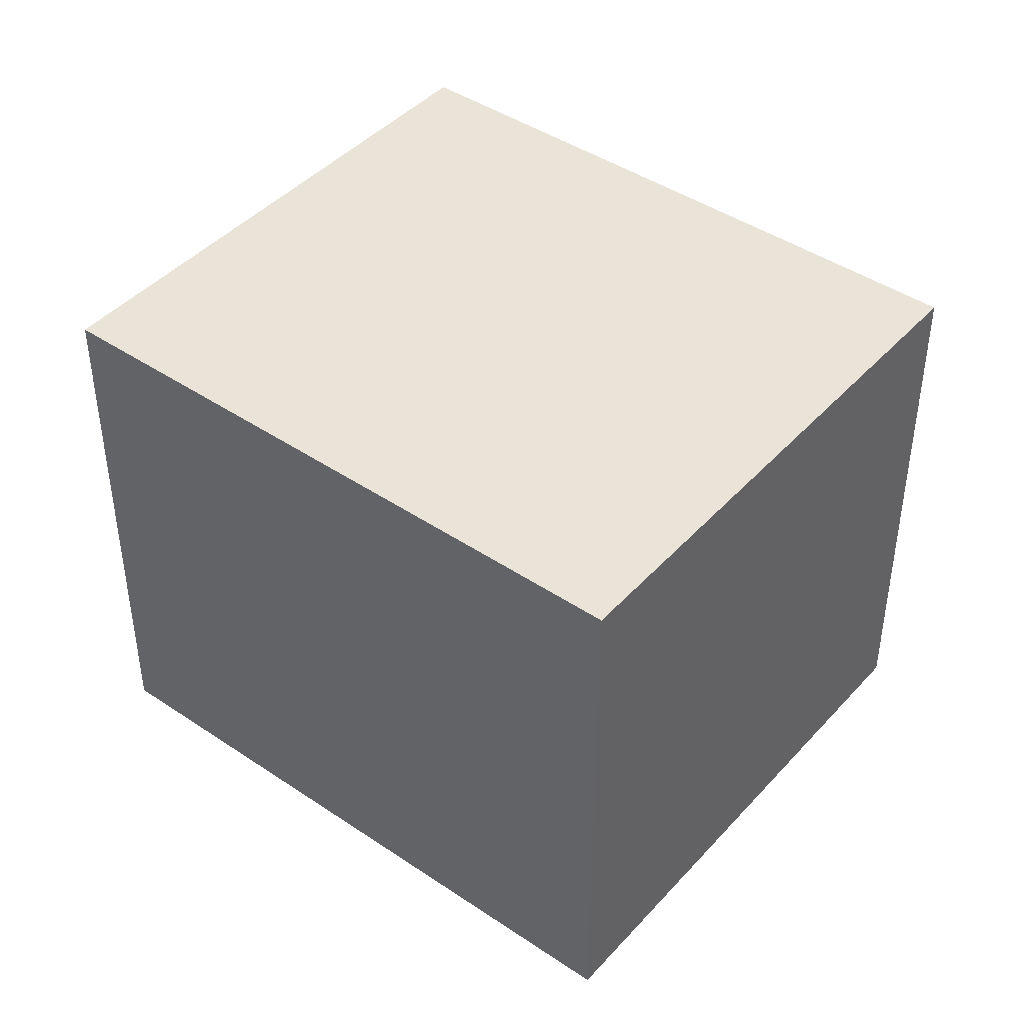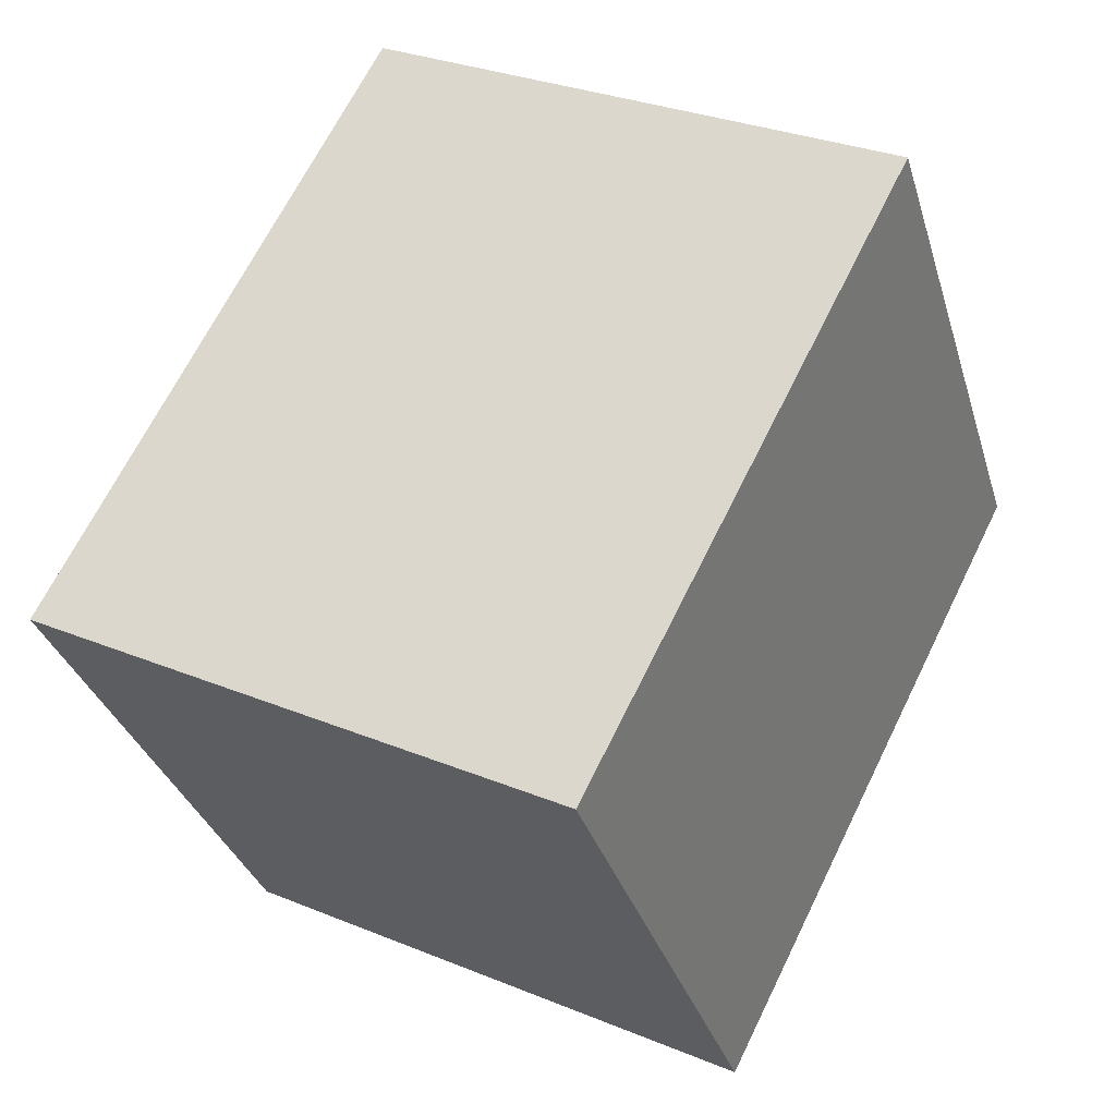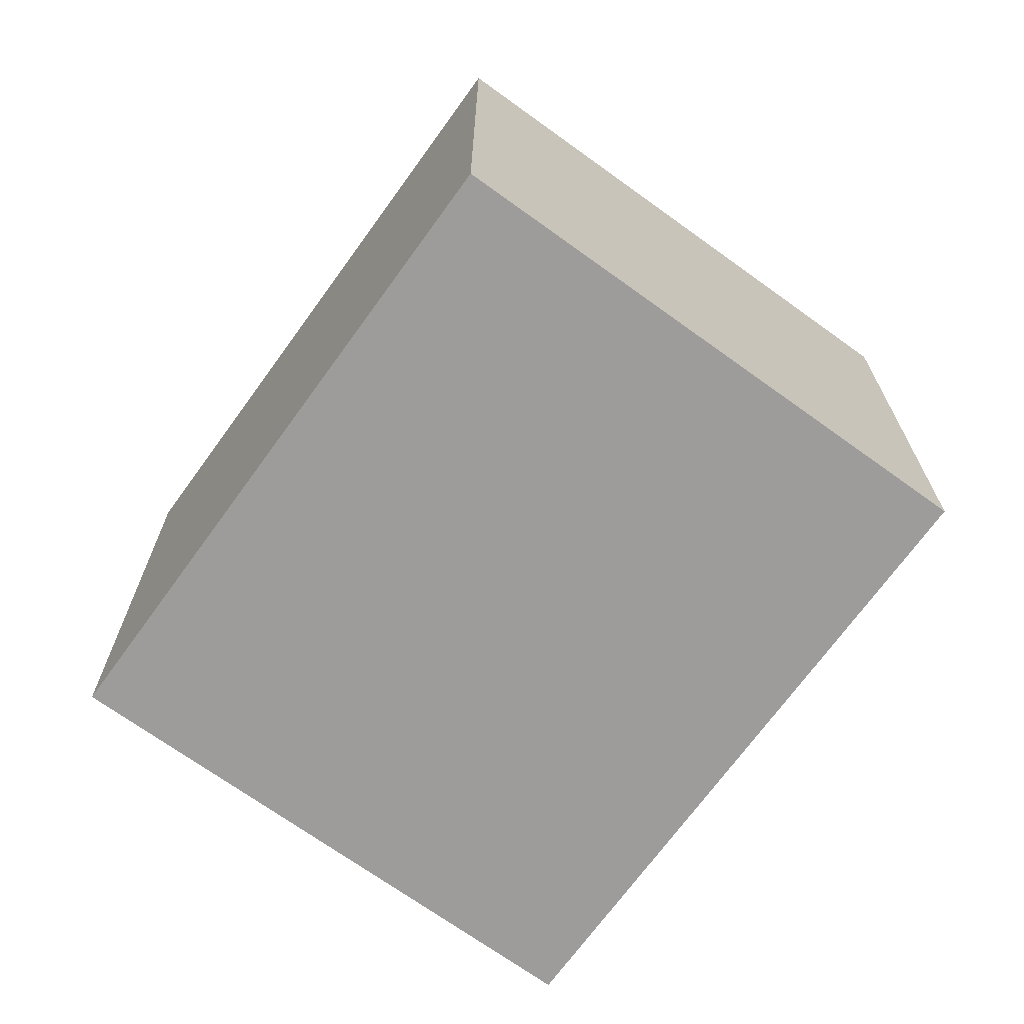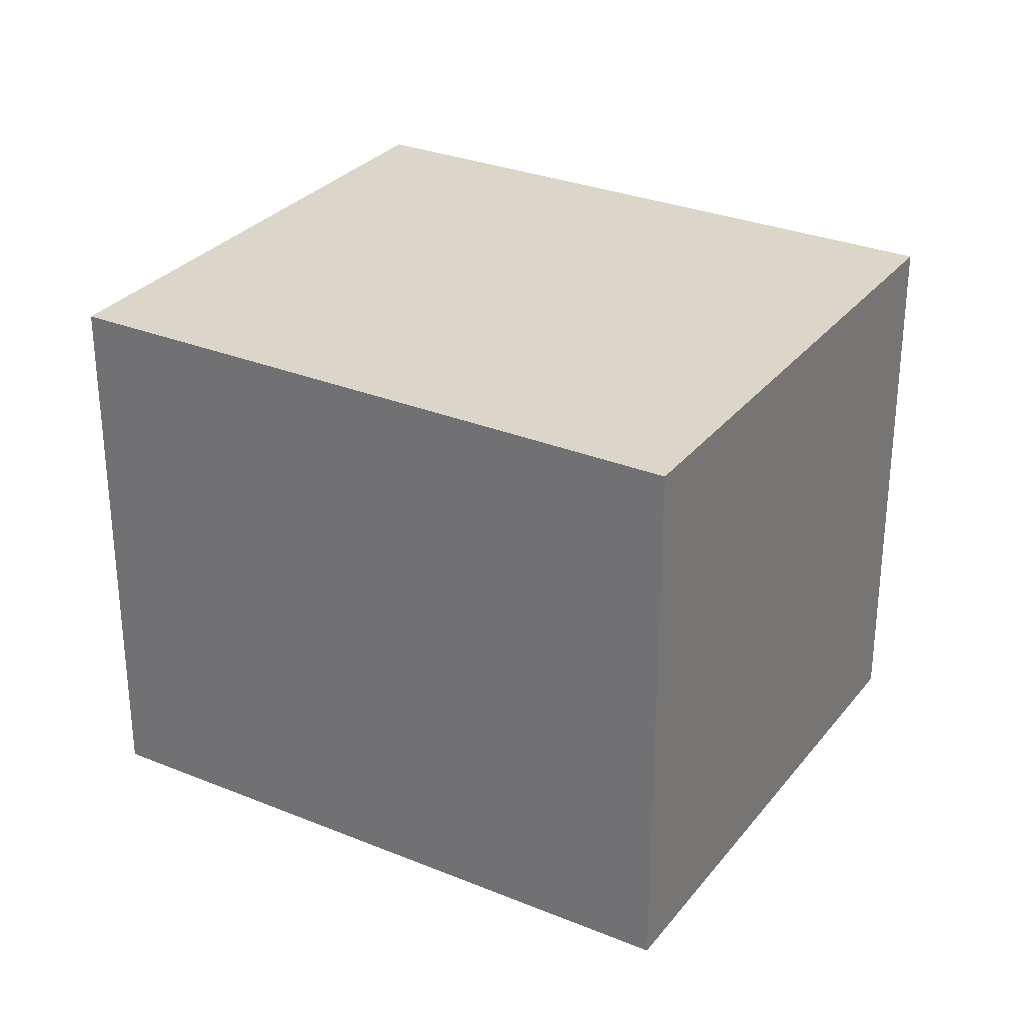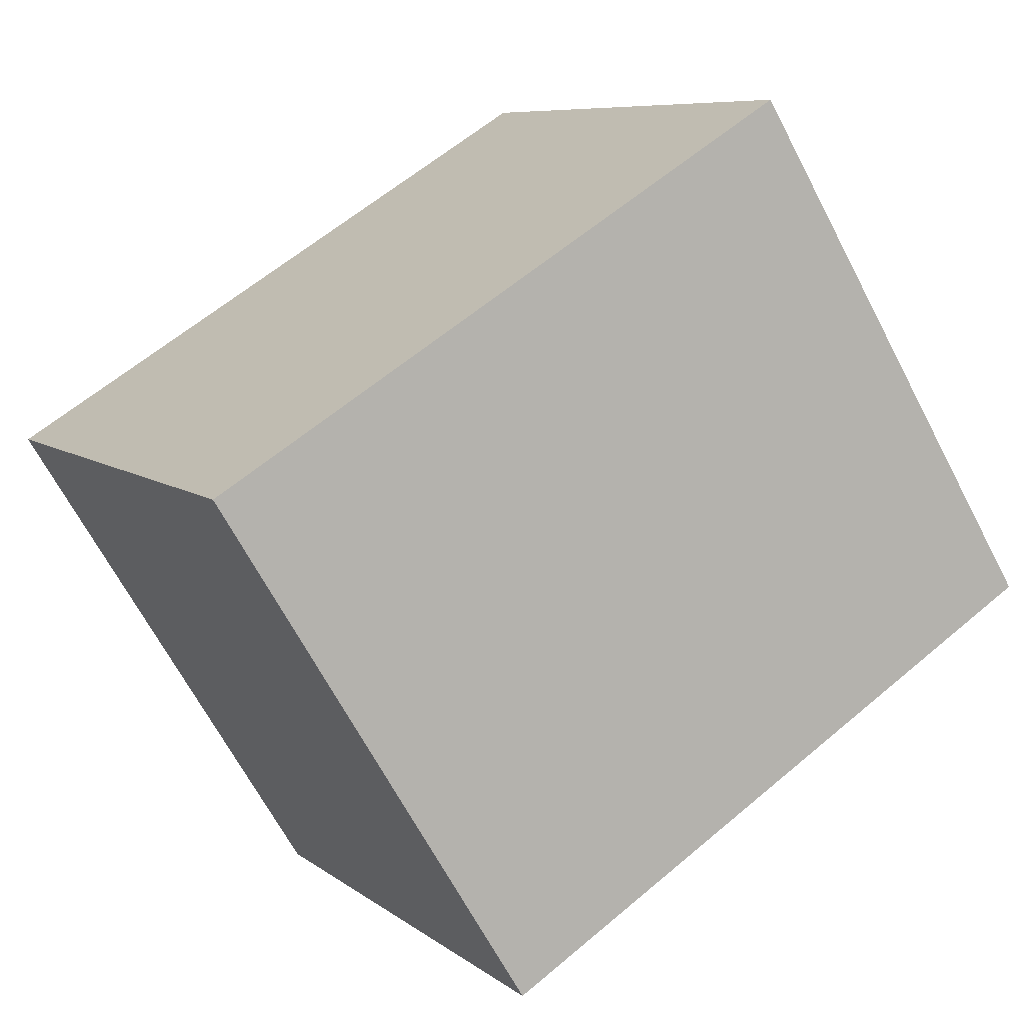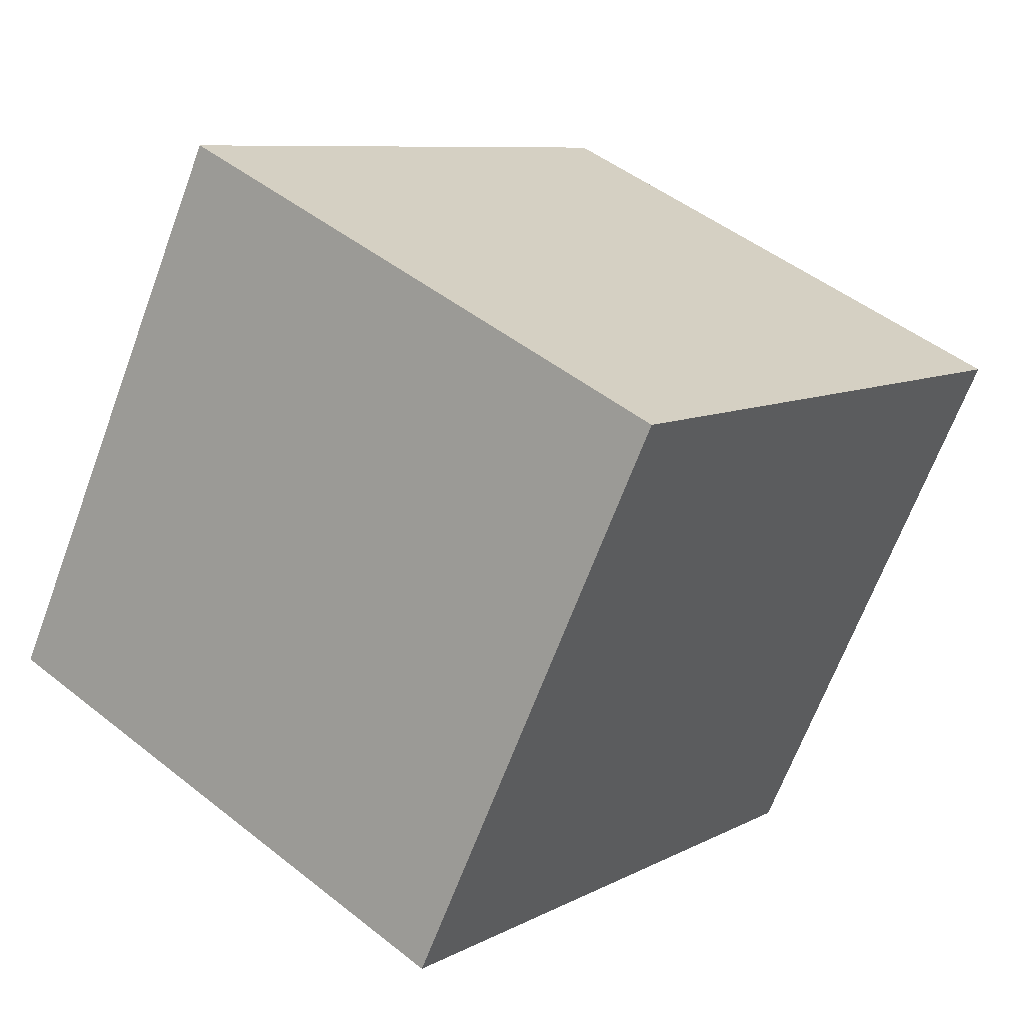
<metadata>
{"format":"obj","ext":"obj","renderer":"f3d","projection":"perspective","resolution":1024,"background":"white","views":[{"elev":43.5,"azim":-109.9,"up":"+Z"},{"elev":30.1,"azim":-59.1,"up":"+Y"},{"elev":-70.1,"azim":-94.3,"up":"+Z"},{"elev":29.8,"azim":62.4,"up":"+Z"},{"elev":7.8,"azim":-27.5,"up":"+Y"},{"elev":47.7,"azim":131.8,"up":"+Y"}]}
</metadata>
<code>
v 1.421 -2.163 3.2
v 1.093 -1.629 3.2
v 0.4772 -2.007 3.2
v 0.805 -2.541 3.2
v 1.421 -2.163 3.8
v 1.093 -1.629 3.8
v 0.4772 -2.007 3.8
v 0.805 -2.541 3.8
o Object
f 1 2 3
f 1 3 4
f 5 6 7
f 5 7 8
f 1 2 6
f 1 6 5
f 2 3 7
f 2 7 6
f 3 4 8
f 3 8 7
f 4 1 5
f 4 5 8

</code>
